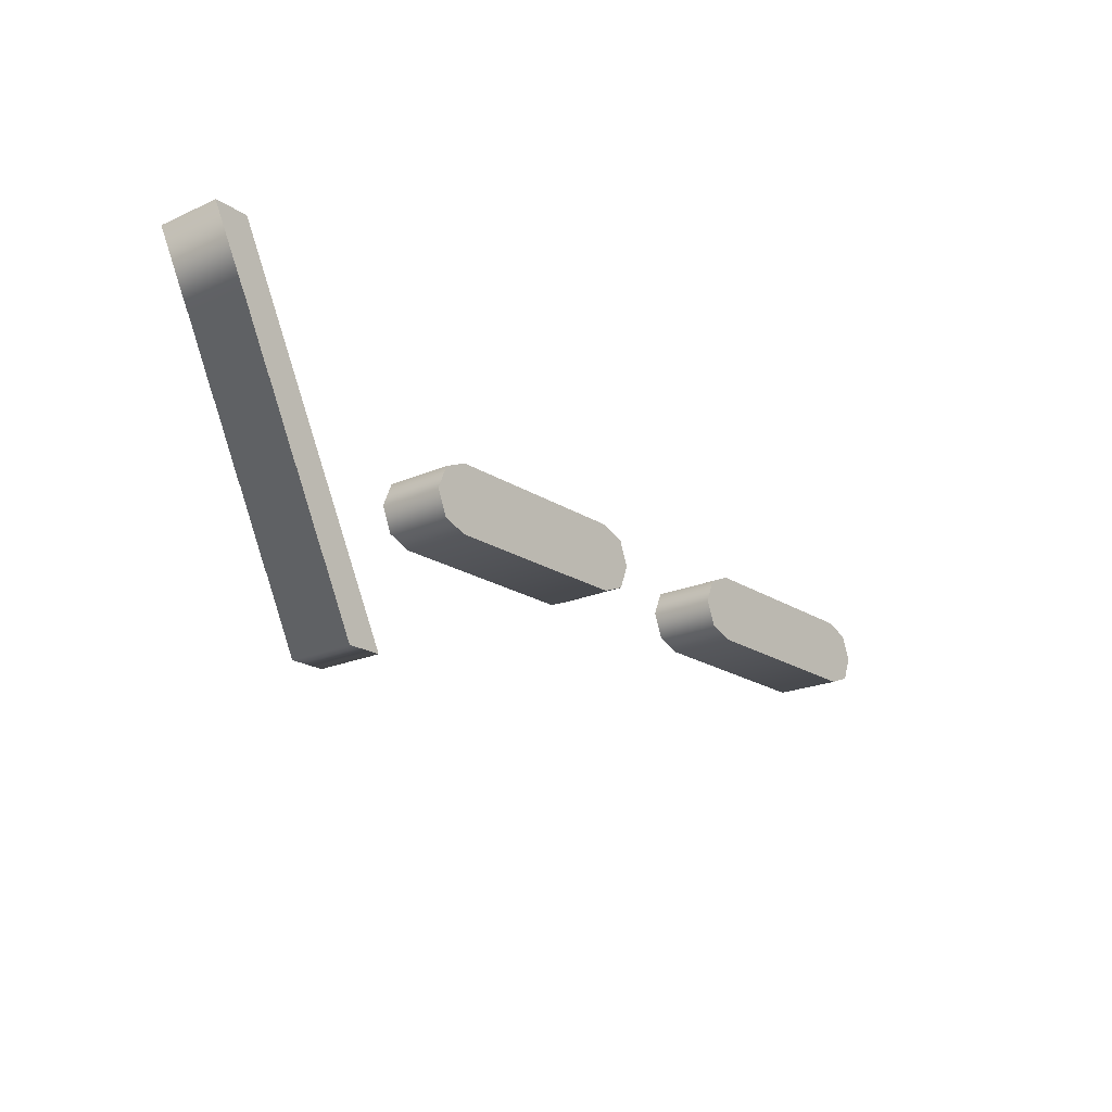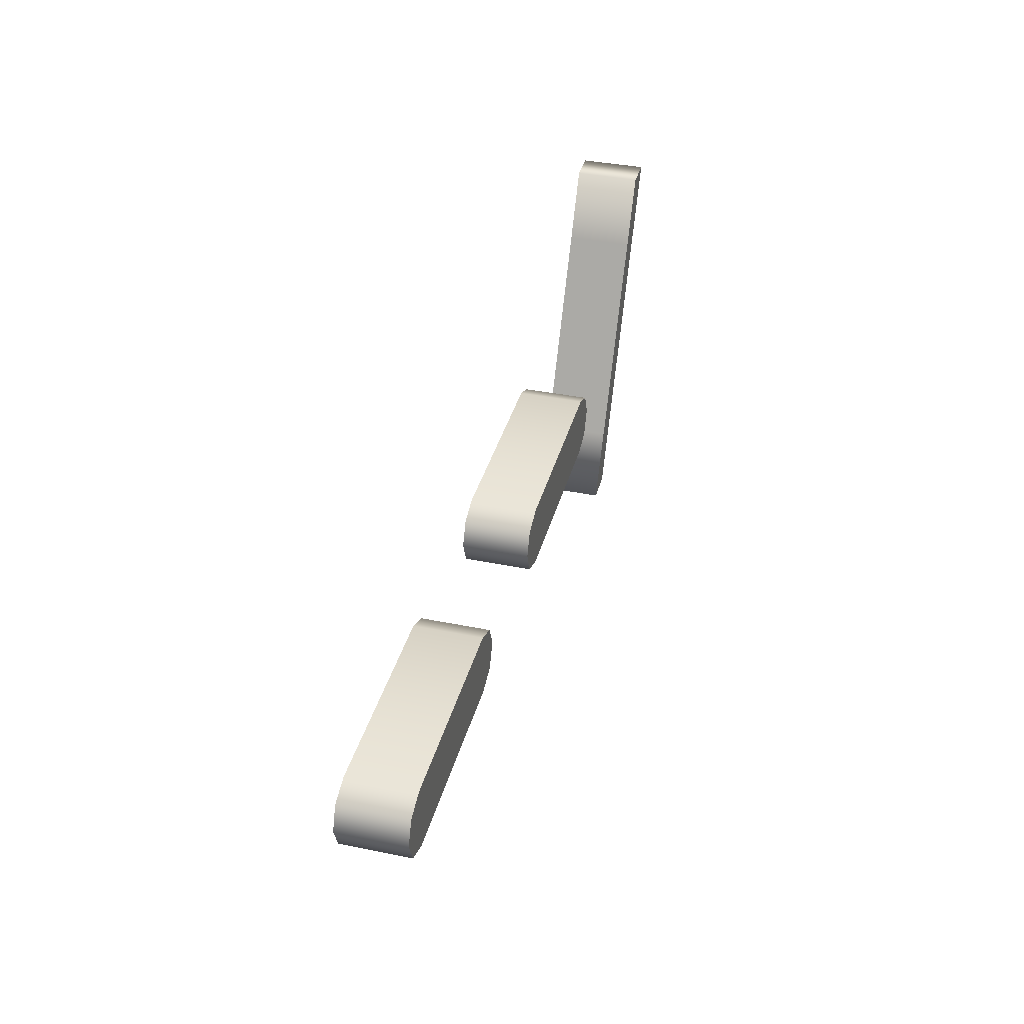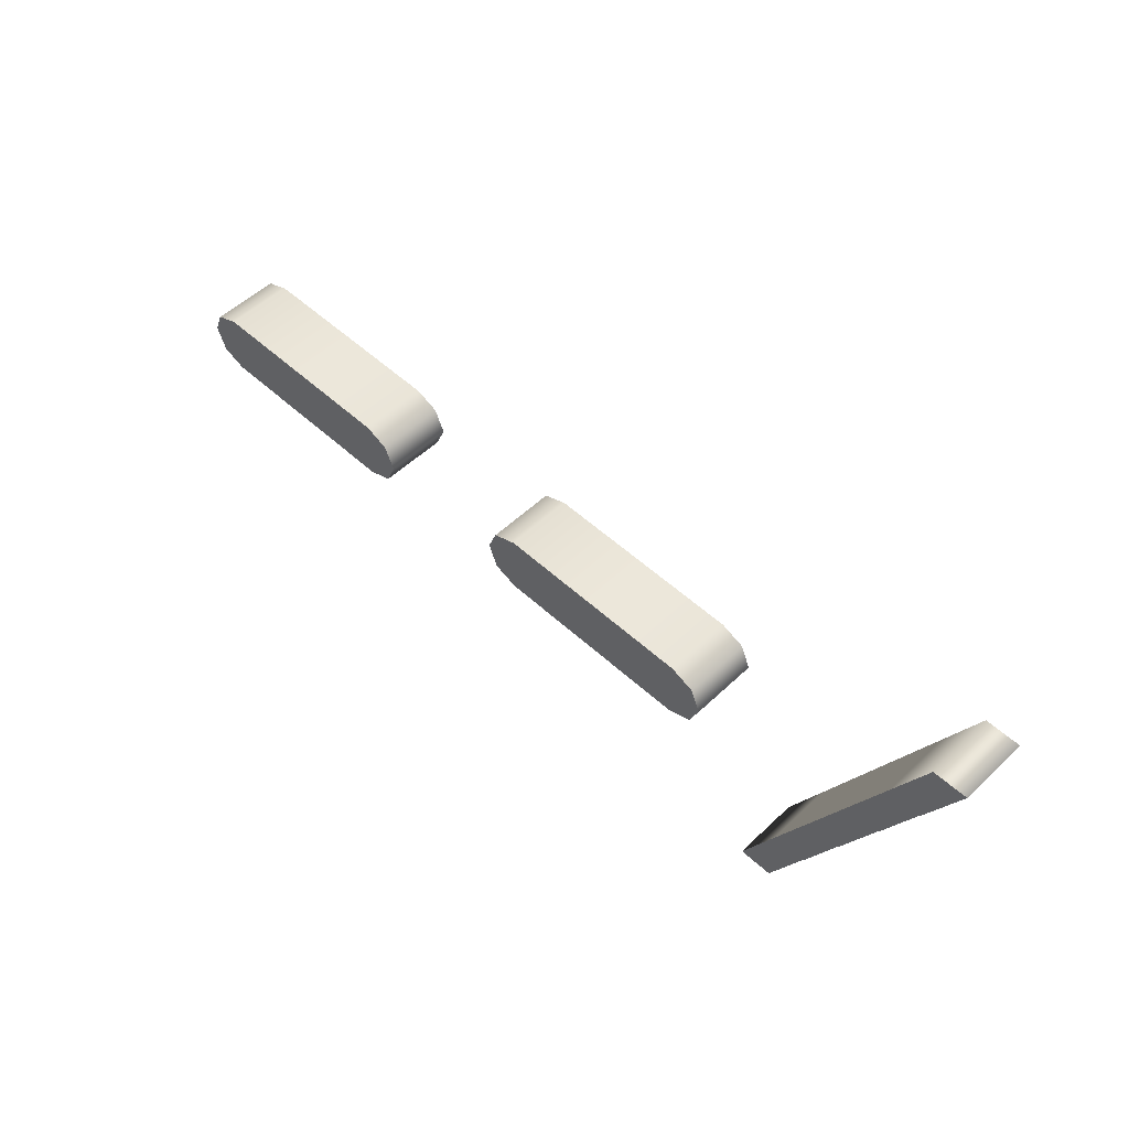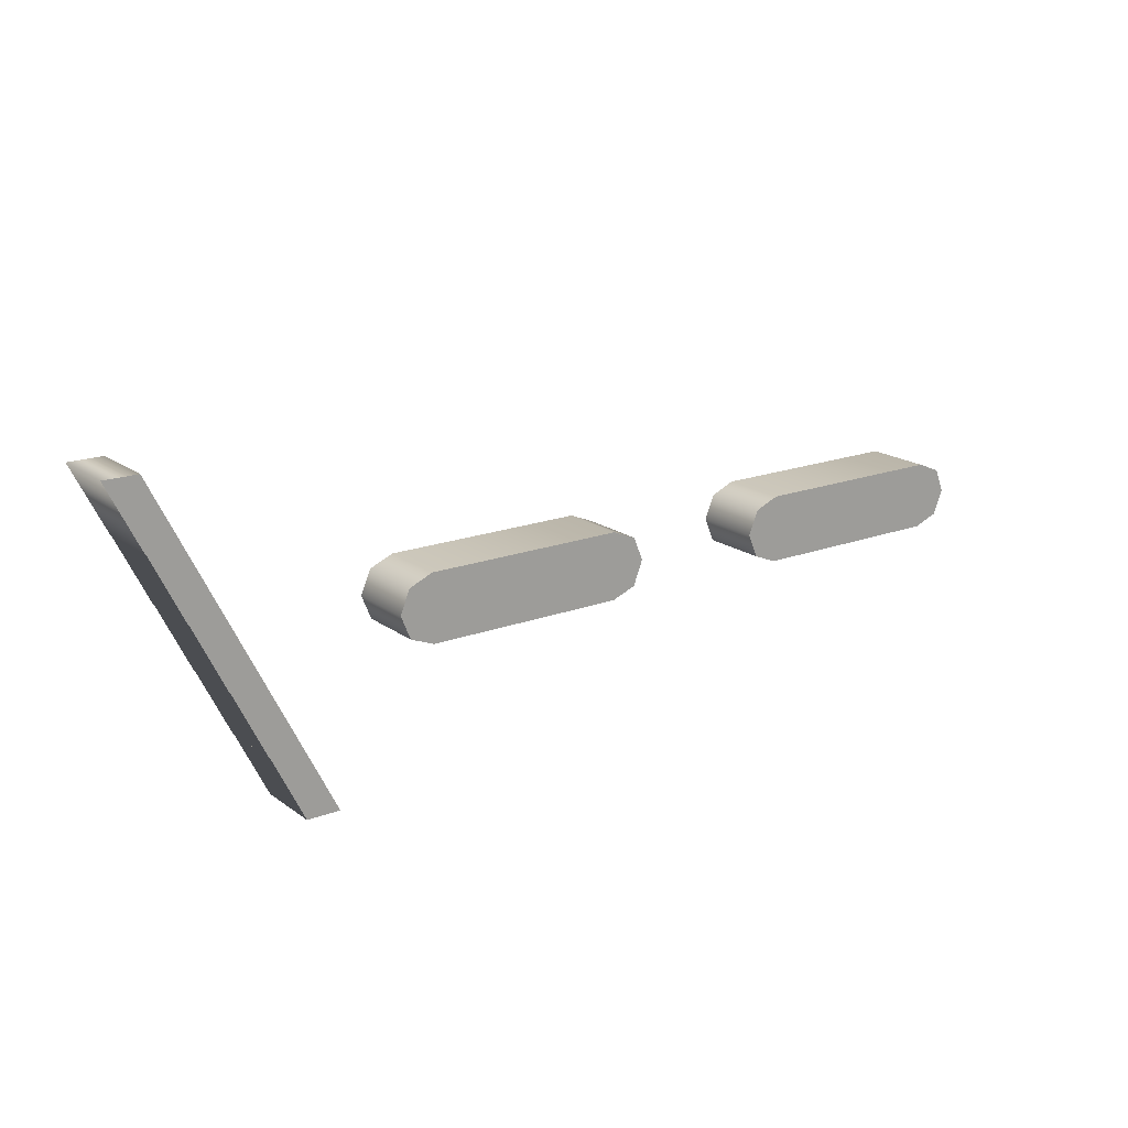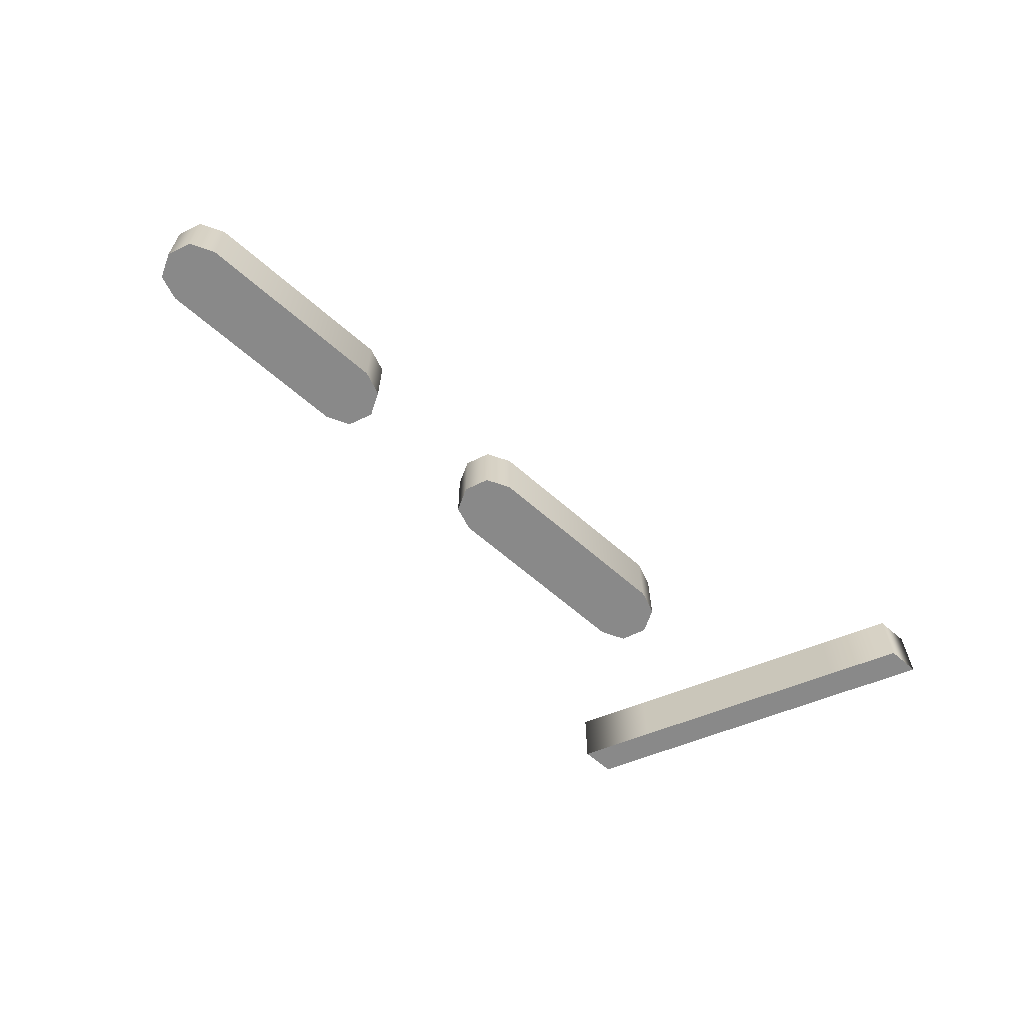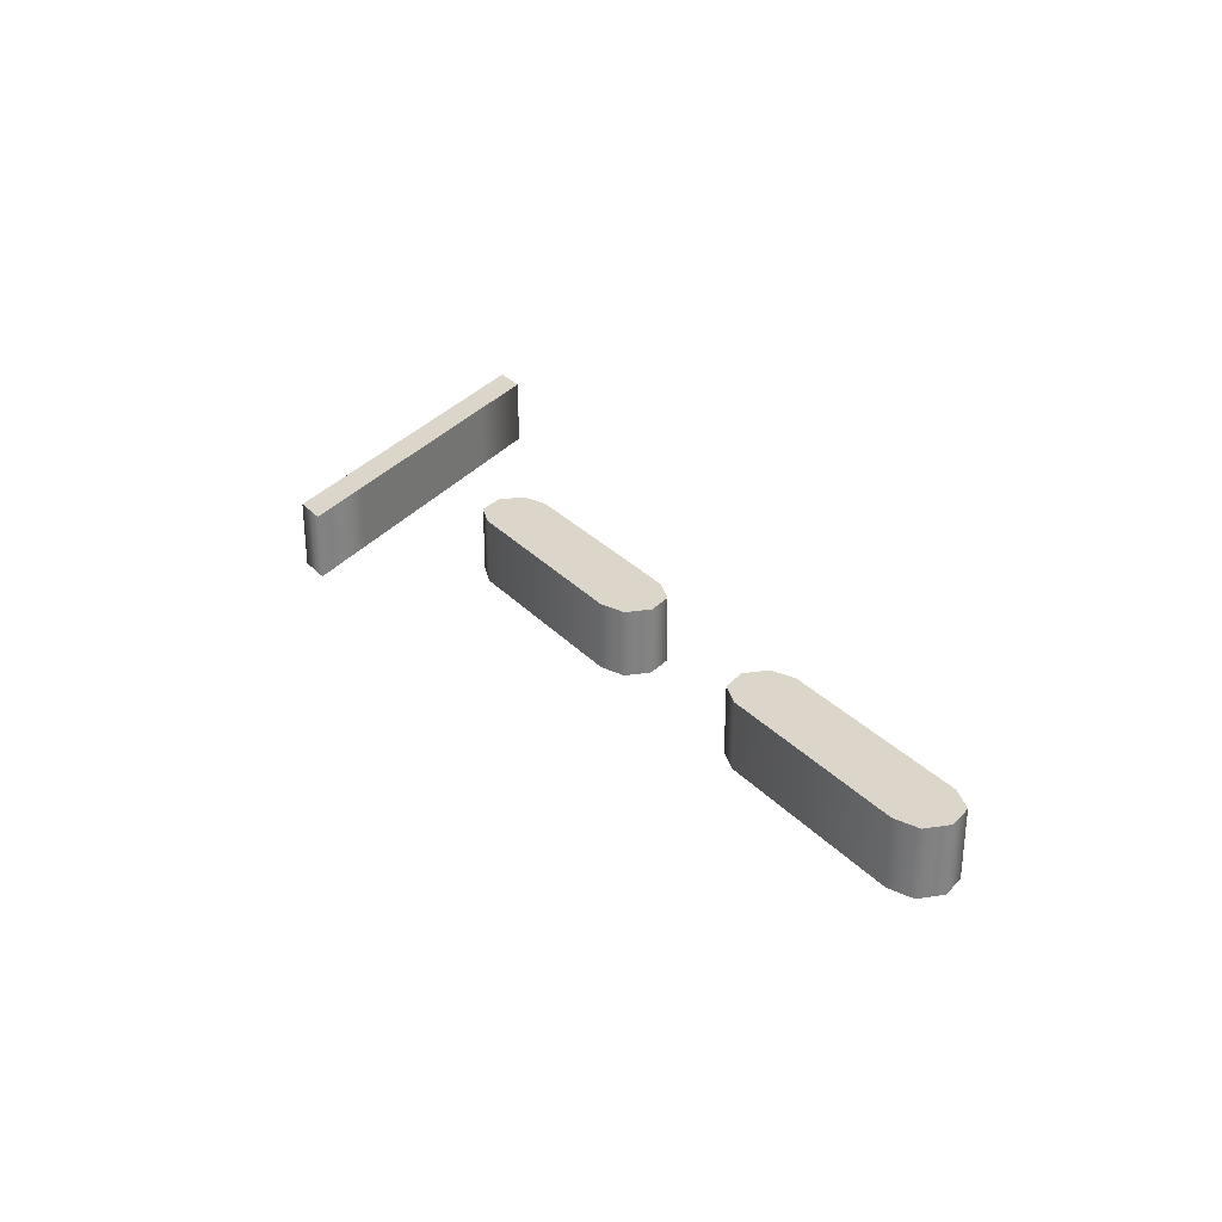
<metadata>
{"format":"obj","ext":"obj","renderer":"f3d","projection":"perspective","resolution":1024,"background":"white","views":[{"elev":-19.8,"azim":-50.3,"up":"+Y"},{"elev":37.5,"azim":104.7,"up":"+Y"},{"elev":52.8,"azim":-135.4,"up":"+Y"},{"elev":18.2,"azim":-36.1,"up":"+Y"},{"elev":-63.2,"azim":138.4,"up":"+Z"},{"elev":29.7,"azim":56.0,"up":"+Z"}]}
</metadata>
<code>
o m
v -0.9 -0.3 -0.1
v -0.8 -0.3 -0.1
v -0.9 -0.1 -0.1
v -1 0.1 -0.1
v -1.1 0.3 -0.1
v -1.2 0.5 -0.1
v -1.3 0.7 -0.1
v -1.4 0.7 -0.1
v -1.3 0.5 -0.1
v -1.298 0.5 -0.1
v -1.2 0.3 -0.1
v -1.198 0.3 -0.1
v -1.1 0.1 -0.1
v -1.098 0.1 -0.1
v -1 -0.1 -0.1
v -0.9984 -0.1 -0.1
v 0.7 0.1 -0.1
v 1.3 0.1 -0.1
v 1.372 0.1281 -0.1
v 1.4 0.2 -0.1
v 1.372 0.2703 -0.1
v 1.3 0.3 -0.1
v 0.7 0.3 -0.1
v 0.6297 0.2703 -0.1
v 0.6 0.2 -0.1
v 0.6297 0.1281 -0.1
v -0.5 0.1 -0.1
v 0.1 0.1 -0.1
v 0.1719 0.1281 -0.1
v 0.2 0.2 -0.1
v 0.1719 0.2703 -0.1
v 0.1 0.3 -0.1
v -0.5 0.3 -0.1
v -0.5703 0.2703 -0.1
v -0.6 0.2 -0.1
v -0.5703 0.1281 -0.1
v -0.9 -0.3 0.1
v -0.8 -0.3 0.1
v -0.9 -0.1 0.1
v -1 0.1 0.1
v -1.1 0.3 0.1
v -1.2 0.5 0.1
v -1.3 0.7 0.1
v -1.4 0.7 0.1
v -1.3 0.5 0.1
v -1.298 0.5 0.1
v -1.2 0.3 0.1
v -1.198 0.3 0.1
v -1.1 0.1 0.1
v -1.098 0.1 0.1
v -1 -0.1 0.1
v -0.9984 -0.1 0.1
v 0.7 0.1 0.1
v 1.3 0.1 0.1
v 1.372 0.1281 0.1
v 1.4 0.2 0.1
v 1.372 0.2703 0.1
v 1.3 0.3 0.1
v 0.7 0.3 0.1
v 0.6297 0.2703 0.1
v 0.6 0.2 0.1
v 0.6297 0.1281 0.1
v -0.5 0.1 0.1
v 0.1 0.1 0.1
v 0.1719 0.1281 0.1
v 0.2 0.2 0.1
v 0.1719 0.2703 0.1
v 0.1 0.3 0.1
v -0.5 0.3 0.1
v -0.5703 0.2703 0.1
v -0.6 0.2 0.1
v -0.5703 0.1281 0.1
v 0.7 0.1 0.1
v 0.7 0.1 -0.1
v 1.3 0.1 0.1
v 1.3 0.1 -0.1
v 1.372 0.1281 0.1
v 1.372 0.1281 -0.1
v 1.4 0.2 0.1
v 1.4 0.2 -0.1
v 1.372 0.2703 0.1
v 1.372 0.2703 -0.1
v 1.3 0.3 0.1
v 1.3 0.3 -0.1
v 0.7 0.3 0.1
v 0.7 0.3 -0.1
v 0.6297 0.2703 0.1
v 0.6297 0.2703 -0.1
v 0.6 0.2 0.1
v 0.6 0.2 -0.1
v 0.6297 0.1281 0.1
v 0.6297 0.1281 -0.1
v -0.5 0.1 0.1
v -0.5 0.1 -0.1
v 0.1 0.1 0.1
v 0.1 0.1 -0.1
v 0.1719 0.1281 0.1
v 0.1719 0.1281 -0.1
v 0.2 0.2 0.1
v 0.2 0.2 -0.1
v 0.1719 0.2703 0.1
v 0.1719 0.2703 -0.1
v 0.1 0.3 0.1
v 0.1 0.3 -0.1
v -0.5 0.3 0.1
v -0.5 0.3 -0.1
v -0.5703 0.2703 0.1
v -0.5703 0.2703 -0.1
v -0.6 0.2 0.1
v -0.6 0.2 -0.1
v -0.5703 0.1281 0.1
v -0.5703 0.1281 -0.1
v -0.9 -0.3 0.1
v -0.9 -0.3 -0.1
v -0.8 -0.3 0.1
v -0.8 -0.3 -0.1
v -0.9 -0.1 0.1
v -0.9 -0.1 -0.1
v -1 0.1 0.1
v -1 0.1 -0.1
v -1.1 0.3 0.1
v -1.1 0.3 -0.1
v -1.2 0.5 0.1
v -1.2 0.5 -0.1
v -1.3 0.7 0.1
v -1.3 0.7 -0.1
v -1.4 0.7 0.1
v -1.4 0.7 -0.1
v -1.3 0.5 0.1
v -1.3 0.5 -0.1
v -1.298 0.5 0.1
v -1.298 0.5 -0.1
v -1.2 0.3 0.1
v -1.2 0.3 -0.1
v -1.198 0.3 0.1
v -1.198 0.3 -0.1
v -1.1 0.1 0.1
v -1.1 0.1 -0.1
v -1.098 0.1 0.1
v -1.098 0.1 -0.1
v -1 -0.1 0.1
v -1 -0.1 -0.1
v -0.9984 -0.1 0.1
v -0.9984 -0.1 -0.1
f 21 23 22
f 21 24 23
f 20 24 21
f 20 25 24
f 19 25 20
f 19 26 25
f 18 26 19
f 18 17 26
f 31 33 32
f 31 34 33
f 30 34 31
f 30 35 34
f 29 35 30
f 29 36 35
f 28 36 29
f 28 27 36
f 6 8 7
f 6 9 8
f 5 10 6
f 10 9 6
f 5 11 10
f 4 12 5
f 12 11 5
f 4 13 12
f 3 14 4
f 14 13 4
f 3 15 14
f 2 16 3
f 16 15 3
f 2 1 16
f 57 58 59
f 57 59 60
f 56 57 60
f 56 60 61
f 55 56 61
f 55 61 62
f 54 55 62
f 54 62 53
f 67 68 69
f 67 69 70
f 66 67 70
f 66 70 71
f 65 66 71
f 65 71 72
f 64 65 72
f 64 72 63
f 42 43 44
f 42 44 45
f 41 42 46
f 46 42 45
f 41 46 47
f 40 41 48
f 48 41 47
f 40 48 49
f 39 40 50
f 50 40 49
f 39 50 51
f 38 39 52
f 52 39 51
f 38 52 37
f 74 76 75 73
f 76 78 77 75
f 78 80 79 77
f 80 82 81 79
f 82 84 83 81
f 84 86 85 83
f 86 88 87 85
f 88 90 89 87
f 90 92 91 89
f 92 74 73 91
f 94 96 95 93
f 96 98 97 95
f 98 100 99 97
f 100 102 101 99
f 102 104 103 101
f 104 106 105 103
f 106 108 107 105
f 108 110 109 107
f 110 112 111 109
f 112 94 93 111
f 114 116 115 113
f 116 118 117 115
f 118 120 119 117
f 120 122 121 119
f 122 124 123 121
f 124 126 125 123
f 126 128 127 125
f 128 130 129 127
f 130 132 131 129
f 132 134 133 131
f 134 136 135 133
f 136 138 137 135
f 138 140 139 137
f 140 142 141 139
f 142 144 143 141
f 144 114 113 143

</code>
